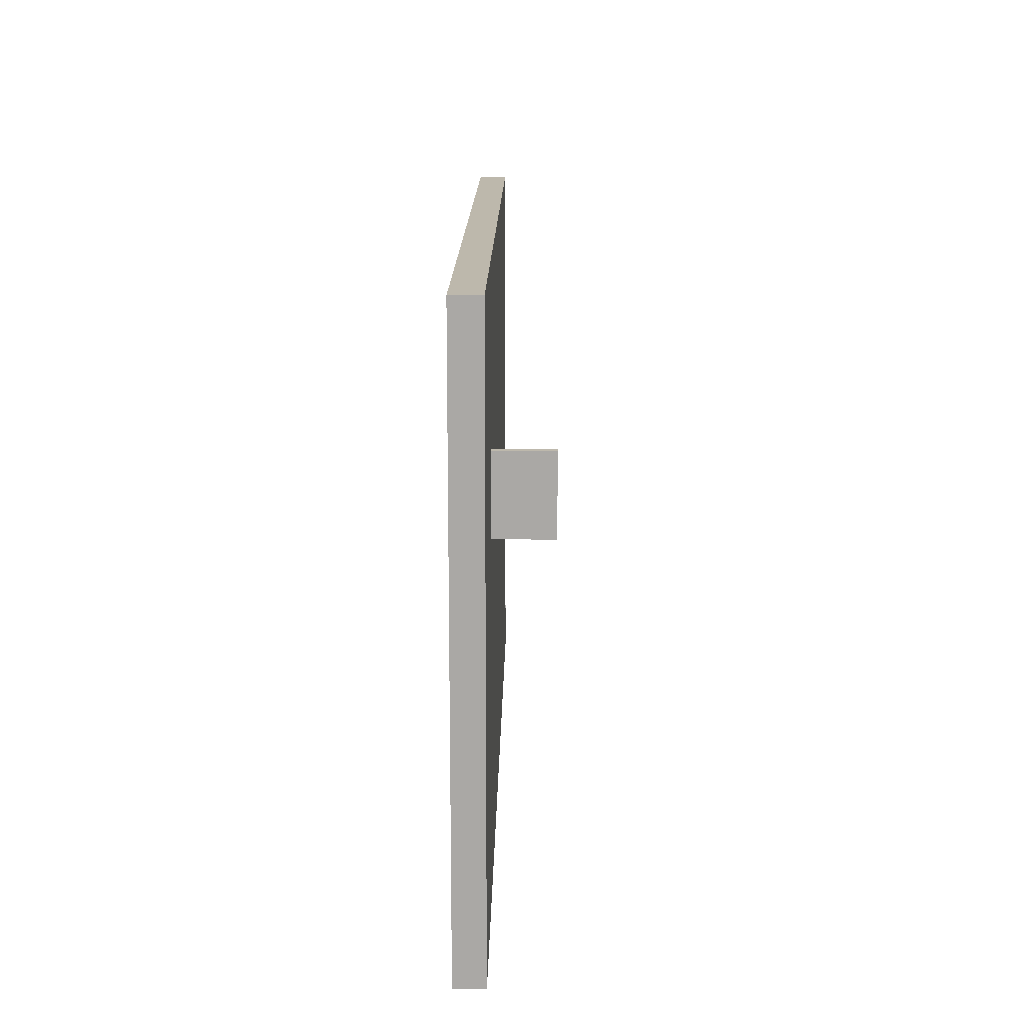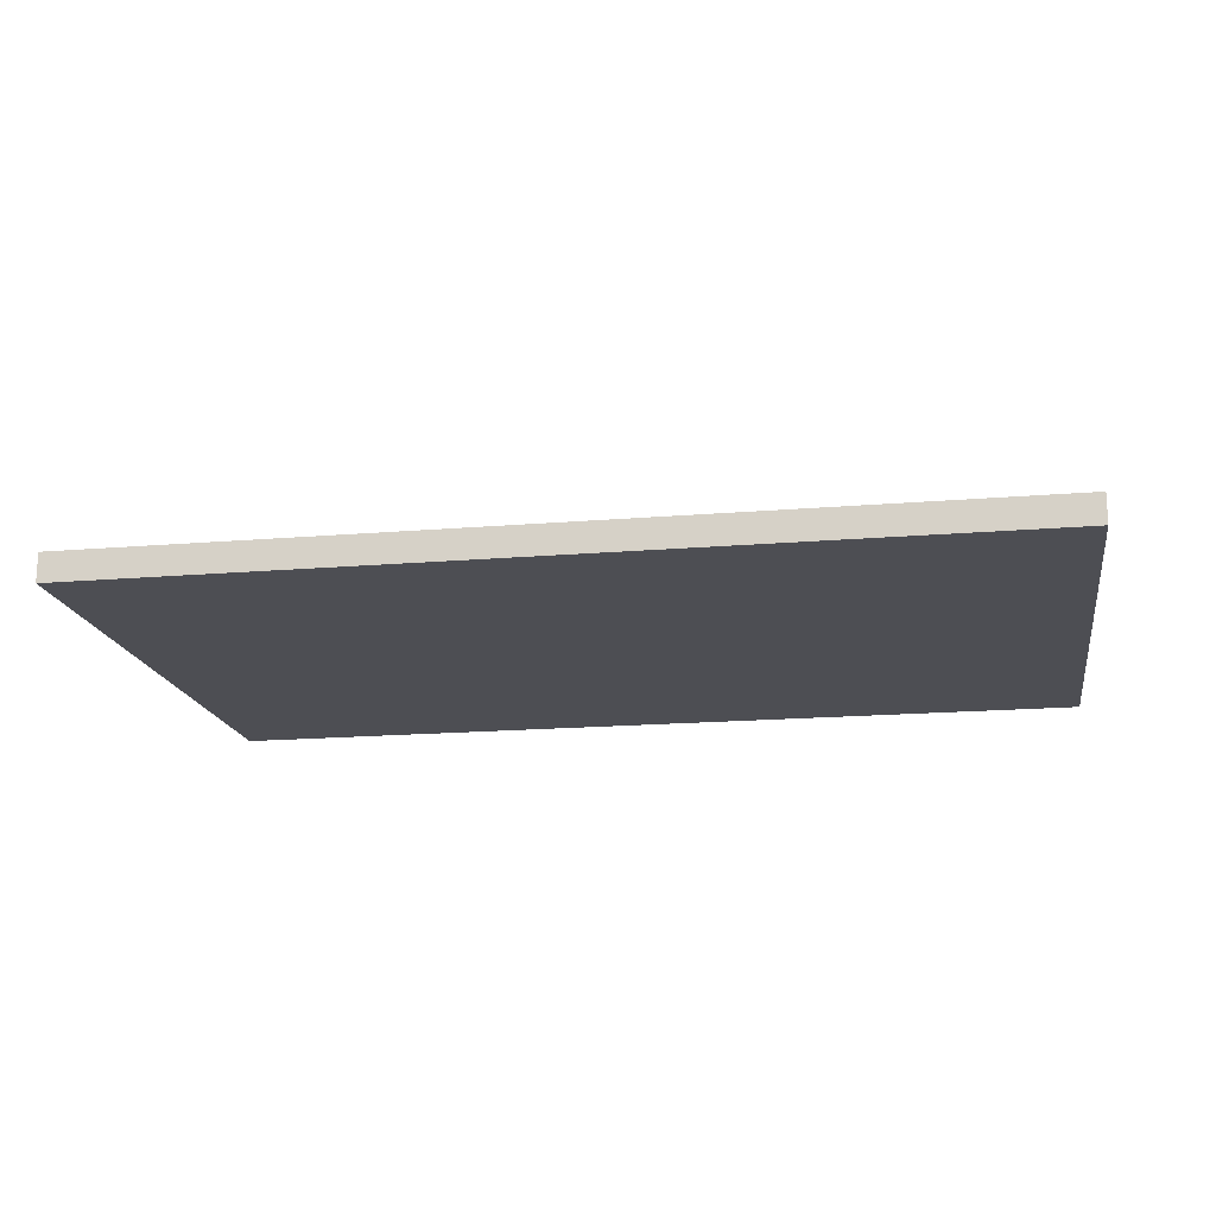
<metadata>
{"format":"obj","ext":"obj","renderer":"f3d","projection":"perspective","resolution":1024,"background":"white","views":[{"elev":14.7,"azim":90.8,"up":"+Z"},{"elev":-17.4,"azim":9.5,"up":"+Y"}]}
</metadata>
<code>
o
v 0 2 0
v 0 2 -8
v 0 2.3 0
v 0 2.3 -8
v 0 2.4 0
v 0 2.4 -8
v 5.7 2.4 -4.2
v 5.7 2.4 -4.3
v 5.7 2.5 -4.2
v 5.7 2.5 -4.3
v 9.3 2.4 -2.9
v 9.3 2.4 -3
v 9.3 2.5 -2.9
v 9.3 2.5 -3
v 9.5 2.4 -3
v 9.5 2.4 -3.2
v 9.5 2.7 -3
v 9.5 2.7 -3.2
v 9.8 2.4 -2.3
v 9.8 2.4 -3.4
v 9.8 3.2 -2.3
v 9.8 3.2 -3.4
v 5.8 2.4 -4.2
v 5.8 2.4 -4.3
v 5.8 2.5 -4.2
v 5.8 2.5 -4.3
v 9.4 2.4 -2.9
v 9.4 2.4 -3
v 9.4 2.5 -2.9
v 9.4 2.5 -3
v 9.6 2.4 -3
v 9.6 2.4 -3.2
v 9.6 2.7 -3
v 9.6 2.7 -3.2
v 9.9 2.4 -2.3
v 9.9 2.4 -3.4
v 9.9 3.2 -2.3
v 9.9 3.2 -3.4
v 12.6 2 0
v 12.6 2 -8
v 12.6 2.3 0
v 12.6 2.3 -8
v 12.6 2.4 0
v 12.6 2.4 -8
v 0 2 0
v 0 2.3 0
v 0 2.4 0
v 12.6 2 0
v 12.6 2.3 0
v 12.6 2.4 0
v 9.8 2.4 -2.3
v 9.8 3.2 -2.3
v 9.9 2.4 -2.3
v 9.9 3.2 -2.3
v 9.3 2.4 -2.9
v 9.3 2.5 -2.9
v 9.4 2.4 -2.9
v 9.4 2.5 -2.9
v 9.5 2.4 -3
v 9.5 2.7 -3
v 9.6 2.4 -3
v 9.6 2.7 -3
v 5.7 2.4 -4.2
v 5.7 2.5 -4.2
v 5.8 2.4 -4.2
v 5.8 2.5 -4.2
v 9.3 2.4 -3
v 9.3 2.5 -3
v 9.4 2.4 -3
v 9.4 2.5 -3
v 9.5 2.4 -3.2
v 9.5 2.7 -3.2
v 9.6 2.4 -3.2
v 9.6 2.7 -3.2
v 9.8 2.4 -3.4
v 9.8 3.2 -3.4
v 9.9 2.4 -3.4
v 9.9 3.2 -3.4
v 5.7 2.4 -4.3
v 5.7 2.5 -4.3
v 5.8 2.4 -4.3
v 5.8 2.5 -4.3
v 0 2 -8
v 0 2.3 -8
v 0 2.4 -8
v 12.6 2 -8
v 12.6 2.3 -8
v 12.6 2.4 -8
v 0 2 0
v 12.6 2 0
v 0 2 -8
v 12.6 2 -8
v 0 2.4 0
v 12.6 2.4 0
v 9 2.4 -1.4
v 9.3 2.4 -1.4
v 8.4 2.4 -1.5
v 9 2.4 -1.5
v 9.3 2.4 -1.5
v 9.6 2.4 -1.5
v 7.9 2.4 -1.6
v 8.4 2.4 -1.6
v 9 2.4 -1.6
v 9.3 2.4 -1.6
v 9.6 2.4 -1.6
v 9.8 2.4 -1.6
v 3.4 2.4 -1.7
v 3.8 2.4 -1.7
v 7.3 2.4 -1.7
v 7.9 2.4 -1.7
v 8.4 2.4 -1.7
v 9.6 2.4 -1.7
v 9.8 2.4 -1.7
v 9.9 2.4 -1.7
v 3.2 2.4 -1.8
v 3.4 2.4 -1.8
v 3.7 2.4 -1.8
v 7.2 2.4 -1.8
v 7.3 2.4 -1.8
v 7.9 2.4 -1.8
v 9.8 2.4 -1.8
v 9.9 2.4 -1.8
v 10 2.4 -1.8
v 3 2.4 -1.9
v 3.2 2.4 -1.9
v 3.3 2.4 -1.9
v 3.4 2.4 -1.9
v 3.7 2.4 -1.9
v 3.8 2.4 -1.9
v 3.9 2.4 -1.9
v 7.1 2.4 -1.9
v 7.2 2.4 -1.9
v 7.3 2.4 -1.9
v 9.9 2.4 -1.9
v 10 2.4 -1.9
v 10.1 2.4 -1.9
v 2.7 2.4 -2
v 3 2.4 -2
v 3.3 2.4 -2
v 3.8 2.4 -2
v 3.9 2.4 -2
v 4 2.4 -2
v 7 2.4 -2
v 7.1 2.4 -2
v 7.2 2.4 -2
v 10.1 2.4 -2
v 10.2 2.4 -2
v 2.6 2.4 -2.1
v 2.7 2.4 -2.1
v 3 2.4 -2.1
v 6.9 2.4 -2.1
v 7 2.4 -2.1
v 7.1 2.4 -2.1
v 10 2.4 -2.1
v 10.1 2.4 -2.1
v 2.5 2.4 -2.2
v 2.6 2.4 -2.2
v 2.7 2.4 -2.2
v 3.9 2.4 -2.2
v 4 2.4 -2.2
v 4.1 2.4 -2.2
v 6.8 2.4 -2.2
v 6.9 2.4 -2.2
v 2.4 2.4 -2.3
v 2.5 2.4 -2.3
v 2.6 2.4 -2.3
v 4 2.4 -2.3
v 4.1 2.4 -2.3
v 4.2 2.4 -2.3
v 6.7 2.4 -2.3
v 6.8 2.4 -2.3
v 7 2.4 -2.3
v 9.8 2.4 -2.3
v 9.9 2.4 -2.3
v 10.1 2.4 -2.3
v 10.2 2.4 -2.3
v 10.3 2.4 -2.3
v 6.6 2.4 -2.4
v 6.7 2.4 -2.4
v 6.8 2.4 -2.4
v 2.3 2.4 -2.5
v 2.4 2.4 -2.5
v 2.5 2.4 -2.5
v 2.2 2.4 -2.6
v 2.3 2.4 -2.6
v 2.4 2.4 -2.6
v 4.1 2.4 -2.6
v 4.2 2.4 -2.6
v 4.3 2.4 -2.6
v 6.5 2.4 -2.6
v 6.6 2.4 -2.6
v 6.7 2.4 -2.6
v 10.2 2.4 -2.6
v 10.3 2.4 -2.6
v 10.4 2.4 -2.6
v 4.2 2.4 -2.7
v 4.3 2.4 -2.7
v 4.4 2.4 -2.7
v 6.4 2.4 -2.7
v 6.5 2.4 -2.7
v 6.6 2.4 -2.7
v 2.1 2.4 -2.8
v 2.2 2.4 -2.8
v 2.3 2.4 -2.8
v 4.3 2.4 -2.8
v 4.4 2.4 -2.8
v 4.5 2.4 -2.8
v 6.2 2.4 -2.9
v 6.4 2.4 -2.9
v 6.5 2.4 -2.9
v 9.3 2.4 -2.9
v 9.4 2.4 -2.9
v 10.3 2.4 -2.9
v 10.4 2.4 -2.9
v 10.5 2.4 -2.9
v 4.5 2.4 -3
v 4.6 2.4 -3
v 6.1 2.4 -3
v 6.2 2.4 -3
v 6.4 2.4 -3
v 9.3 2.4 -3
v 9.4 2.4 -3
v 9.5 2.4 -3
v 9.6 2.4 -3
v 10.3 2.4 -3
v 10.4 2.4 -3
v 10.5 2.4 -3
v 4.4 2.4 -3.1
v 4.6 2.4 -3.1
v 4.7 2.4 -3.1
v 6 2.4 -3.1
v 6.1 2.4 -3.1
v 6.2 2.4 -3.1
v 10.3 2.4 -3.1
v 10.4 2.4 -3.1
v 10.5 2.4 -3.1
v 4.6 2.4 -3.2
v 4.7 2.4 -3.2
v 4.8 2.4 -3.2
v 5.9 2.4 -3.2
v 6 2.4 -3.2
v 6.1 2.4 -3.2
v 9.5 2.4 -3.2
v 9.6 2.4 -3.2
v 4.7 2.4 -3.3
v 4.8 2.4 -3.3
v 5.1 2.4 -3.3
v 5.7 2.4 -3.3
v 5.9 2.4 -3.3
v 6 2.4 -3.3
v 4.8 2.4 -3.4
v 5.1 2.4 -3.4
v 5.7 2.4 -3.4
v 5.9 2.4 -3.4
v 9.8 2.4 -3.4
v 9.9 2.4 -3.4
v 5.1 2.4 -3.5
v 5.7 2.4 -3.5
v 2.1 2.4 -4
v 2.2 2.4 -4
v 2.3 2.4 -4
v 10.3 2.4 -4
v 10.4 2.4 -4
v 10.5 2.4 -4
v 2.2 2.4 -4.1
v 2.3 2.4 -4.1
v 2.4 2.4 -4.1
v 2.3 2.4 -4.2
v 2.4 2.4 -4.2
v 2.5 2.4 -4.2
v 5.7 2.4 -4.2
v 5.8 2.4 -4.2
v 10.3 2.4 -4.2
v 10.4 2.4 -4.2
v 5.7 2.4 -4.3
v 5.8 2.4 -4.3
v 10.3 2.4 -4.3
v 10.4 2.4 -4.3
v 2.4 2.4 -4.4
v 2.5 2.4 -4.4
v 2.6 2.4 -4.4
v 2.5 2.4 -4.5
v 2.6 2.4 -4.5
v 2.7 2.4 -4.5
v 10.2 2.4 -4.5
v 10.3 2.4 -4.5
v 10.4 2.4 -4.5
v 2.6 2.4 -4.6
v 2.7 2.4 -4.6
v 2.8 2.4 -4.6
v 10.1 2.4 -4.6
v 10.2 2.4 -4.6
v 10.3 2.4 -4.6
v 2.7 2.4 -4.7
v 2.8 2.4 -4.7
v 2.9 2.4 -4.7
v 9.9 2.4 -4.7
v 10.1 2.4 -4.7
v 10.2 2.4 -4.7
v 9.6 2.4 -4.8
v 9.9 2.4 -4.8
v 10.1 2.4 -4.8
v 2.8 2.4 -4.9
v 2.9 2.4 -4.9
v 3 2.4 -4.9
v 9.4 2.4 -4.9
v 9.6 2.4 -4.9
v 9.9 2.4 -4.9
v 2.9 2.4 -5
v 3 2.4 -5
v 3.1 2.4 -5
v 8.9 2.4 -5
v 9.4 2.4 -5
v 9.6 2.4 -5
v 3 2.4 -5.1
v 3.1 2.4 -5.1
v 3.2 2.4 -5.1
v 8.8 2.4 -5.1
v 8.9 2.4 -5.1
v 9.4 2.4 -5.1
v 3.1 2.4 -5.2
v 3.2 2.4 -5.2
v 3.3 2.4 -5.2
v 8.6 2.4 -5.2
v 8.8 2.4 -5.2
v 8.9 2.4 -5.2
v 3.2 2.4 -5.3
v 3.3 2.4 -5.3
v 3.4 2.4 -5.3
v 8.5 2.4 -5.3
v 8.6 2.4 -5.3
v 8.8 2.4 -5.3
v 3.3 2.4 -5.4
v 3.4 2.4 -5.4
v 3.5 2.4 -5.4
v 8.3 2.4 -5.4
v 8.5 2.4 -5.4
v 8.6 2.4 -5.4
v 3.4 2.4 -5.5
v 3.5 2.4 -5.5
v 3.6 2.4 -5.5
v 8 2.4 -5.5
v 8.3 2.4 -5.5
v 8.5 2.4 -5.5
v 3.5 2.4 -5.6
v 3.6 2.4 -5.6
v 3.8 2.4 -5.6
v 7.7 2.4 -5.6
v 8 2.4 -5.6
v 8.3 2.4 -5.6
v 3.6 2.4 -5.7
v 3.8 2.4 -5.7
v 3.9 2.4 -5.7
v 7.5 2.4 -5.7
v 7.7 2.4 -5.7
v 8 2.4 -5.7
v 3.8 2.4 -5.8
v 3.9 2.4 -5.8
v 4.1 2.4 -5.8
v 7.1 2.4 -5.8
v 7.5 2.4 -5.8
v 7.7 2.4 -5.8
v 3.9 2.4 -5.9
v 4.1 2.4 -5.9
v 4.2 2.4 -5.9
v 6.7 2.4 -5.9
v 7.1 2.4 -5.9
v 7.5 2.4 -5.9
v 6.5 2.4 -6
v 6.7 2.4 -6
v 7.1 2.4 -6
v 4.1 2.4 -6.1
v 4.2 2.4 -6.1
v 4.3 2.4 -6.1
v 6.1 2.4 -6.1
v 6.5 2.4 -6.1
v 6.7 2.4 -6.1
v 4.2 2.4 -6.2
v 4.3 2.4 -6.2
v 4.4 2.4 -6.2
v 5.6 2.4 -6.2
v 6.1 2.4 -6.2
v 6.5 2.4 -6.2
v 4.3 2.4 -6.3
v 4.4 2.4 -6.3
v 5.6 2.4 -6.3
v 6.1 2.4 -6.3
v 4.4 2.4 -6.4
v 5.6 2.4 -6.4
v 0 2.4 -8
v 12.6 2.4 -8
v 9.3 2.5 -2.9
v 9.4 2.5 -2.9
v 9.3 2.5 -3
v 9.4 2.5 -3
v 5.7 2.5 -4.2
v 5.8 2.5 -4.2
v 5.7 2.5 -4.3
v 5.8 2.5 -4.3
v 9.5 2.7 -3
v 9.6 2.7 -3
v 9.5 2.7 -3.2
v 9.6 2.7 -3.2
v 9.8 3.2 -2.3
v 9.9 3.2 -2.3
v 9.8 3.2 -3.4
v 9.9 3.2 -3.4
f 3 2 1
f 4 2 3
f 5 4 3
f 6 4 5
f 9 8 7
f 10 8 9
f 13 12 11
f 14 12 13
f 17 16 15
f 18 16 17
f 21 20 19
f 22 20 21
f 23 24 25
f 25 24 26
f 27 28 29
f 29 28 30
f 31 32 33
f 33 32 34
f 35 36 37
f 37 36 38
f 39 40 41
f 41 40 42
f 41 42 43
f 43 42 44
f 48 46 45
f 49 47 46
f 49 46 48
f 50 47 49
f 53 52 51
f 54 52 53
f 57 56 55
f 58 56 57
f 61 60 59
f 62 60 61
f 65 64 63
f 66 64 65
f 67 68 69
f 69 68 70
f 71 72 73
f 73 72 74
f 75 76 77
f 77 76 78
f 79 80 81
f 81 80 82
f 83 84 86
f 84 85 87
f 86 84 87
f 87 85 88
f 91 90 89
f 92 90 91
f 93 94 95
f 95 94 96
f 93 95 97
f 95 96 98
f 97 95 98
f 96 94 99
f 98 96 99
f 99 94 100
f 93 97 101
f 97 98 102
f 101 97 102
f 98 99 103
f 102 98 103
f 99 100 104
f 103 99 104
f 100 94 105
f 104 100 105
f 105 94 106
f 93 101 107
f 107 101 108
f 108 101 109
f 101 102 110
f 109 101 110
f 103 104 111
f 110 102 111
f 102 103 111
f 104 105 111
f 105 106 112
f 111 105 112
f 106 94 113
f 112 106 113
f 113 94 114
f 93 107 115
f 107 108 116
f 115 107 116
f 116 108 117
f 108 109 118
f 109 110 119
f 118 109 119
f 111 112 120
f 119 110 120
f 110 111 120
f 112 113 120
f 113 114 121
f 120 113 121
f 114 94 122
f 121 114 122
f 122 94 123
f 93 115 124
f 115 116 125
f 124 115 125
f 125 116 126
f 116 117 127
f 126 116 127
f 117 108 128
f 127 117 128
f 108 118 129
f 128 108 129
f 129 118 130
f 130 118 131
f 118 119 132
f 131 118 132
f 120 121 133
f 132 119 133
f 119 120 133
f 121 122 133
f 122 123 134
f 133 122 134
f 123 94 135
f 134 123 135
f 135 94 136
f 93 124 137
f 125 126 138
f 137 124 138
f 124 125 138
f 127 128 139
f 138 126 139
f 126 127 139
f 128 129 139
f 129 130 140
f 139 129 140
f 130 131 141
f 140 130 141
f 141 131 142
f 142 131 143
f 131 132 144
f 143 131 144
f 134 135 145
f 144 132 145
f 133 134 145
f 132 133 145
f 136 94 146
f 135 136 146
f 146 94 147
f 93 137 148
f 137 138 149
f 148 137 149
f 139 140 150
f 149 138 150
f 138 139 150
f 140 141 150
f 142 143 151
f 143 144 152
f 151 143 152
f 144 145 153
f 152 144 153
f 145 135 154
f 153 145 154
f 146 147 154
f 135 146 154
f 154 147 155
f 93 148 156
f 148 149 157
f 156 148 157
f 149 150 158
f 157 149 158
f 141 142 159
f 158 150 159
f 150 141 159
f 142 151 160
f 159 142 160
f 160 151 161
f 161 151 162
f 151 152 163
f 162 151 163
f 93 156 164
f 156 157 165
f 164 156 165
f 158 159 166
f 165 157 166
f 157 158 166
f 159 160 166
f 160 161 167
f 166 160 167
f 161 162 168
f 167 161 168
f 168 162 169
f 169 162 170
f 162 163 171
f 170 162 171
f 163 152 172
f 171 163 172
f 154 155 172
f 152 153 172
f 153 154 172
f 172 155 173
f 173 155 174
f 155 147 175
f 174 155 175
f 147 94 176
f 175 147 176
f 176 94 177
f 169 170 178
f 170 171 179
f 178 170 179
f 171 172 180
f 179 171 180
f 172 173 180
f 93 164 181
f 164 165 182
f 181 164 182
f 167 168 183
f 182 165 183
f 166 167 183
f 165 166 183
f 93 181 184
f 181 182 185
f 184 181 185
f 182 183 186
f 185 182 186
f 183 168 187
f 186 183 187
f 168 169 187
f 169 178 188
f 187 169 188
f 188 178 189
f 189 178 190
f 178 179 191
f 190 178 191
f 179 180 192
f 191 179 192
f 176 177 193
f 174 175 193
f 175 176 193
f 177 94 194
f 193 177 194
f 194 94 195
f 186 187 196
f 185 186 196
f 188 189 196
f 187 188 196
f 189 190 197
f 196 189 197
f 197 190 198
f 198 190 199
f 190 191 200
f 199 190 200
f 191 192 201
f 200 191 201
f 93 184 202
f 184 185 203
f 202 184 203
f 185 196 204
f 203 185 204
f 196 197 204
f 197 198 205
f 204 197 205
f 198 199 206
f 205 198 206
f 206 199 207
f 207 199 208
f 199 200 209
f 208 199 209
f 200 201 210
f 209 200 210
f 192 180 211
f 210 201 211
f 201 192 211
f 180 173 211
f 211 173 212
f 194 195 213
f 193 194 213
f 195 94 214
f 213 195 214
f 214 94 215
f 207 208 216
f 206 207 216
f 216 208 217
f 217 208 218
f 208 209 219
f 218 208 219
f 209 210 220
f 219 209 220
f 210 211 220
f 220 211 221
f 212 173 222
f 222 173 223
f 223 173 224
f 193 213 225
f 213 214 225
f 214 215 226
f 225 214 226
f 215 94 227
f 226 215 227
f 205 206 228
f 204 205 228
f 203 204 228
f 216 217 228
f 206 216 228
f 217 218 229
f 228 217 229
f 229 218 230
f 230 218 231
f 218 219 232
f 231 218 232
f 220 221 233
f 232 219 233
f 222 223 233
f 221 222 233
f 219 220 233
f 225 226 234
f 193 225 234
f 226 227 235
f 234 226 235
f 227 94 236
f 235 227 236
f 229 230 237
f 228 229 237
f 230 231 238
f 237 230 238
f 238 231 239
f 239 231 240
f 231 232 241
f 240 231 241
f 232 233 242
f 241 232 242
f 233 223 243
f 242 233 243
f 224 173 244
f 237 238 245
f 238 239 245
f 239 240 246
f 245 239 246
f 246 240 247
f 247 240 248
f 240 241 249
f 248 240 249
f 242 243 250
f 249 241 250
f 241 242 250
f 243 244 250
f 246 247 251
f 245 246 251
f 247 248 252
f 251 247 252
f 248 249 253
f 252 248 253
f 249 250 254
f 253 249 254
f 250 244 255
f 254 250 255
f 244 173 255
f 174 193 256
f 234 235 256
f 193 234 256
f 251 252 257
f 252 253 257
f 255 256 258
f 257 253 258
f 254 255 258
f 253 254 258
f 93 202 259
f 202 203 259
f 251 257 260
f 259 203 260
f 237 245 260
f 228 237 260
f 203 228 260
f 257 258 260
f 245 251 260
f 260 258 261
f 258 256 262
f 261 258 262
f 256 235 262
f 235 236 263
f 262 235 263
f 236 94 264
f 263 236 264
f 260 261 265
f 259 260 265
f 261 262 266
f 265 261 266
f 266 262 267
f 265 266 268
f 266 267 268
f 267 262 269
f 268 267 269
f 269 262 270
f 270 262 271
f 271 262 272
f 262 263 273
f 272 262 273
f 263 264 274
f 273 263 274
f 270 271 275
f 272 273 276
f 273 274 276
f 276 274 277
f 274 264 278
f 277 274 278
f 268 269 279
f 269 270 279
f 276 277 280
f 279 270 280
f 270 275 280
f 275 276 280
f 280 277 281
f 279 280 282
f 280 281 282
f 281 277 283
f 282 281 283
f 283 277 284
f 284 277 285
f 277 278 286
f 285 277 286
f 278 264 287
f 286 278 287
f 282 283 288
f 283 284 288
f 284 285 289
f 288 284 289
f 289 285 290
f 290 285 291
f 285 286 292
f 291 285 292
f 286 287 293
f 292 286 293
f 288 289 294
f 289 290 294
f 290 291 295
f 294 290 295
f 295 291 296
f 296 291 297
f 291 292 298
f 297 291 298
f 292 293 299
f 298 292 299
f 296 297 300
f 297 298 301
f 300 297 301
f 298 299 302
f 301 298 302
f 294 295 303
f 295 296 303
f 296 300 304
f 303 296 304
f 304 300 305
f 305 300 306
f 300 301 307
f 306 300 307
f 301 302 308
f 307 301 308
f 303 304 309
f 304 305 309
f 305 306 310
f 309 305 310
f 310 306 311
f 311 306 312
f 306 307 313
f 312 306 313
f 307 308 314
f 313 307 314
f 309 310 315
f 310 311 315
f 311 312 316
f 315 311 316
f 316 312 317
f 317 312 318
f 312 313 319
f 318 312 319
f 313 314 320
f 319 313 320
f 315 316 321
f 316 317 321
f 317 318 322
f 321 317 322
f 322 318 323
f 323 318 324
f 318 319 325
f 324 318 325
f 319 320 326
f 325 319 326
f 321 322 327
f 322 323 327
f 323 324 328
f 327 323 328
f 328 324 329
f 329 324 330
f 324 325 331
f 330 324 331
f 325 326 332
f 331 325 332
f 327 328 333
f 328 329 333
f 329 330 334
f 333 329 334
f 334 330 335
f 335 330 336
f 330 331 337
f 336 330 337
f 331 332 338
f 337 331 338
f 333 334 339
f 334 335 339
f 335 336 340
f 339 335 340
f 340 336 341
f 341 336 342
f 336 337 343
f 342 336 343
f 337 338 344
f 343 337 344
f 339 340 345
f 340 341 345
f 341 342 346
f 345 341 346
f 346 342 347
f 347 342 348
f 342 343 349
f 348 342 349
f 343 344 350
f 349 343 350
f 345 346 351
f 346 347 351
f 347 348 352
f 351 347 352
f 352 348 353
f 353 348 354
f 348 349 355
f 354 348 355
f 349 350 356
f 355 349 356
f 351 352 357
f 352 353 357
f 353 354 358
f 357 353 358
f 358 354 359
f 359 354 360
f 354 355 361
f 360 354 361
f 355 356 362
f 361 355 362
f 357 358 363
f 358 359 363
f 359 360 364
f 363 359 364
f 364 360 365
f 365 360 366
f 360 361 367
f 366 360 367
f 361 362 368
f 367 361 368
f 365 366 369
f 366 367 370
f 369 366 370
f 367 368 371
f 370 367 371
f 363 364 372
f 364 365 372
f 365 369 373
f 372 365 373
f 373 369 374
f 374 369 375
f 369 370 376
f 375 369 376
f 370 371 377
f 376 370 377
f 372 373 378
f 373 374 378
f 374 375 379
f 378 374 379
f 379 375 380
f 380 375 381
f 375 376 382
f 381 375 382
f 376 377 383
f 382 376 383
f 378 379 384
f 379 380 384
f 380 381 385
f 384 380 385
f 381 382 386
f 385 381 386
f 382 383 387
f 386 382 387
f 384 385 388
f 385 386 388
f 386 387 389
f 388 386 389
f 93 259 390
f 259 265 390
f 388 389 390
f 384 388 390
f 268 279 390
f 265 268 390
f 288 294 390
f 372 378 390
f 378 384 390
f 282 288 390
f 363 372 390
f 279 282 390
f 294 303 390
f 309 315 390
f 357 363 390
f 303 309 390
f 351 357 390
f 315 321 390
f 345 351 390
f 321 327 390
f 339 345 390
f 327 333 390
f 333 339 390
f 389 387 391
f 390 389 391
f 383 377 391
f 326 320 391
f 320 314 391
f 332 326 391
f 314 308 391
f 338 332 391
f 308 302 391
f 344 338 391
f 350 344 391
f 302 299 391
f 356 350 391
f 293 287 391
f 299 293 391
f 287 264 391
f 368 362 391
f 362 356 391
f 371 368 391
f 377 371 391
f 387 383 391
f 264 94 391
f 392 393 394
f 394 393 395
f 396 397 398
f 398 397 399
f 400 401 402
f 402 401 403
f 404 405 406
f 406 405 407

</code>
